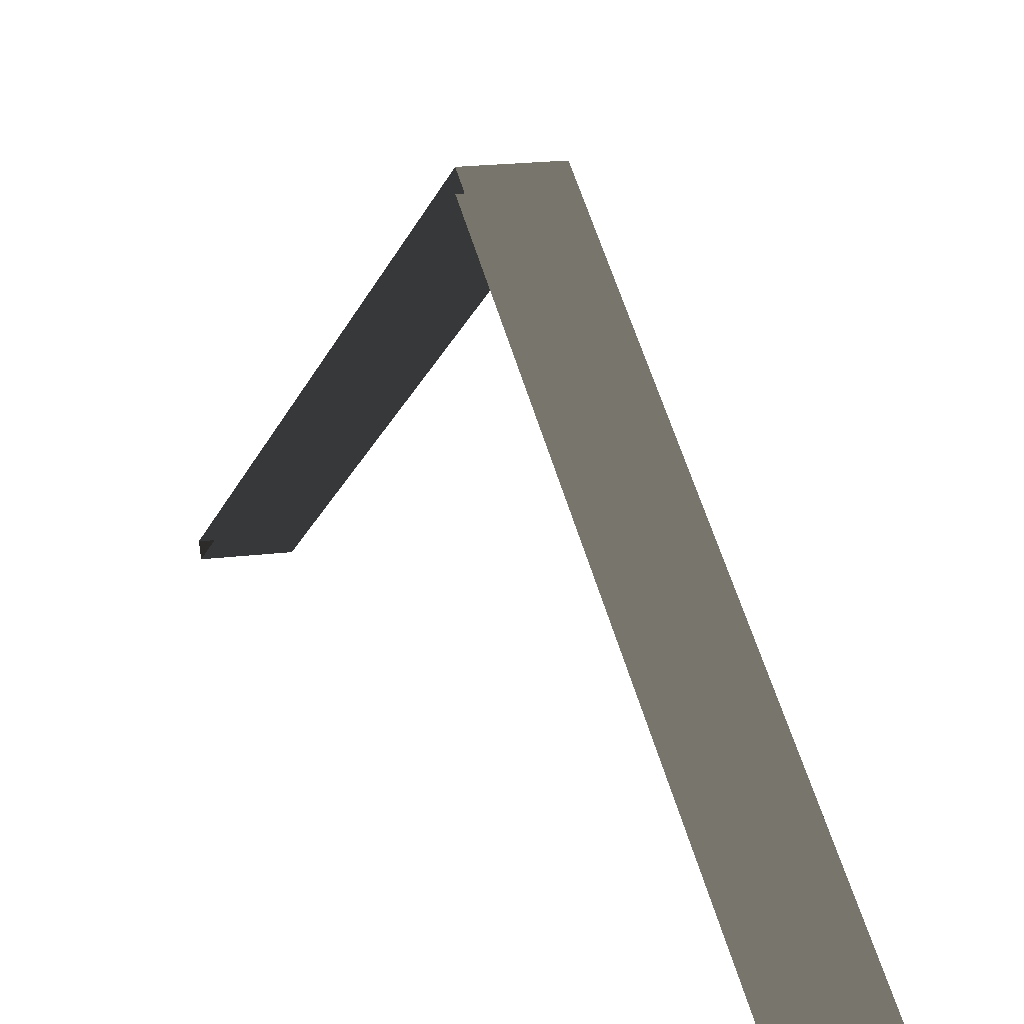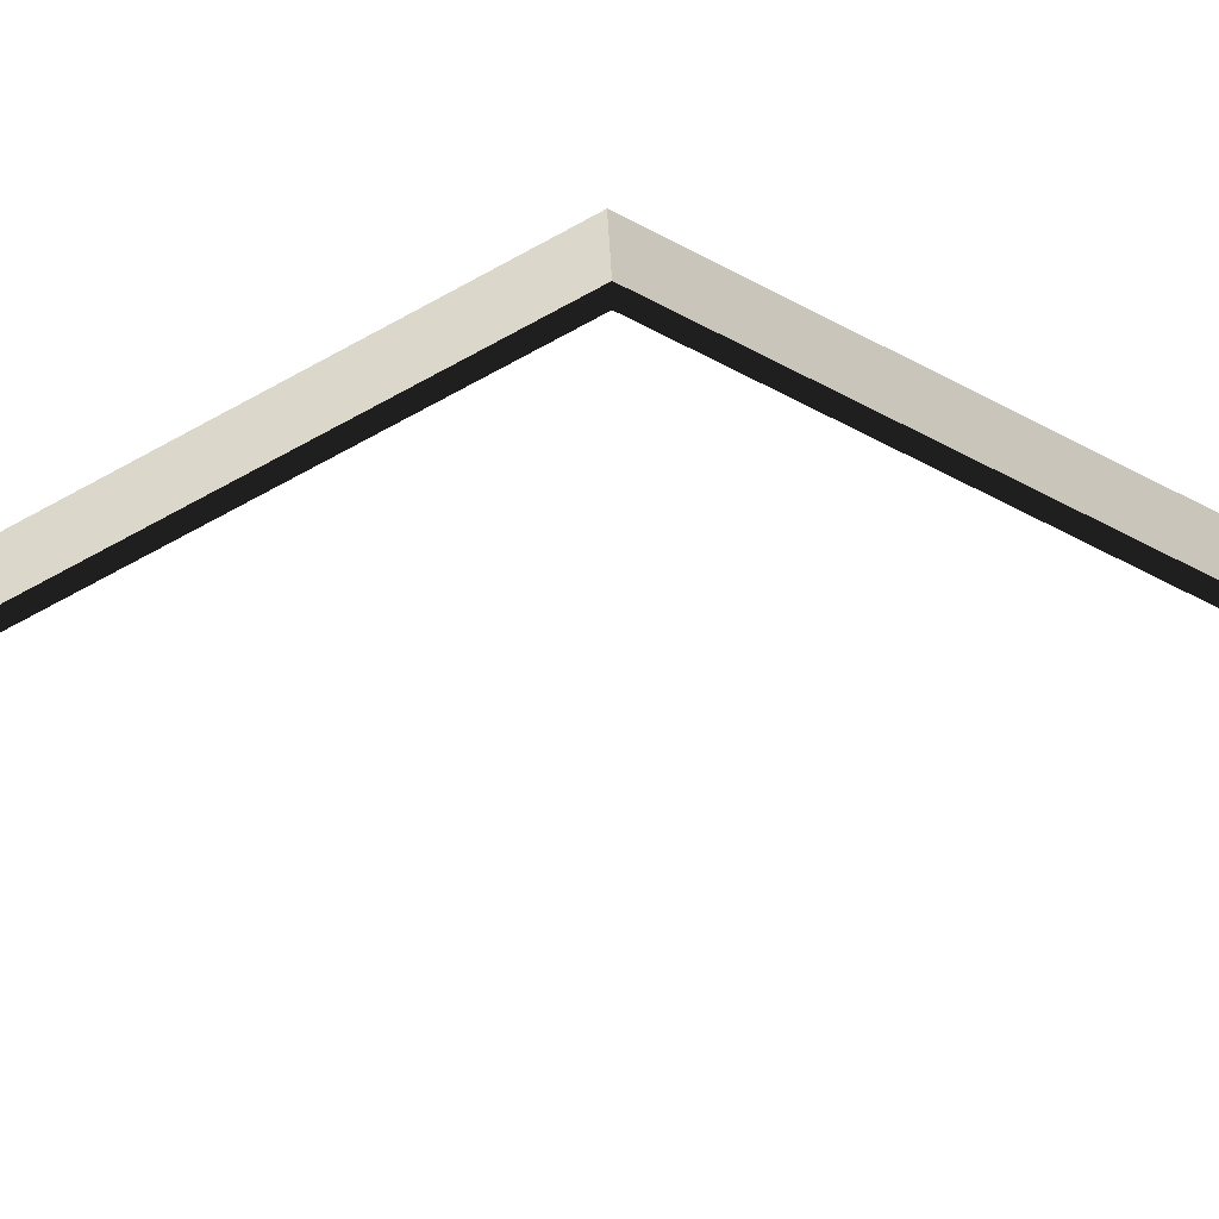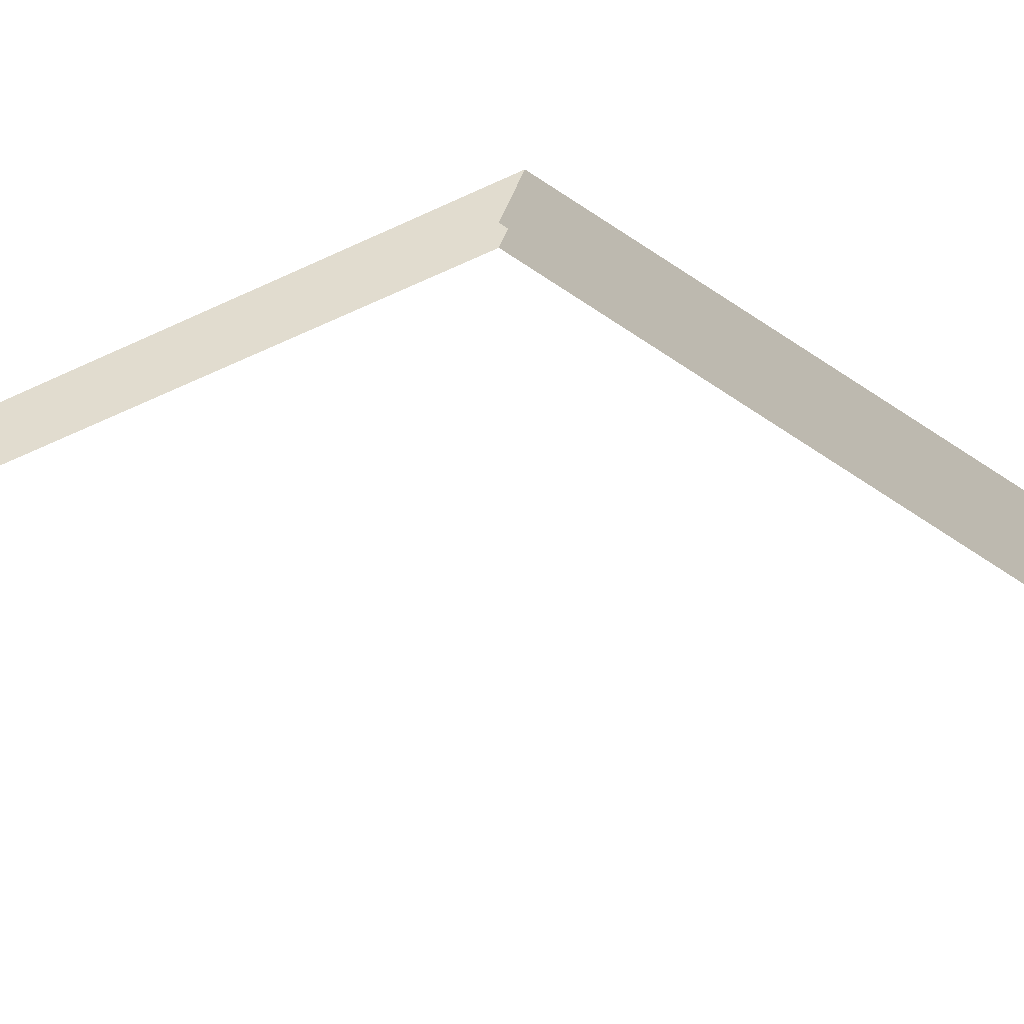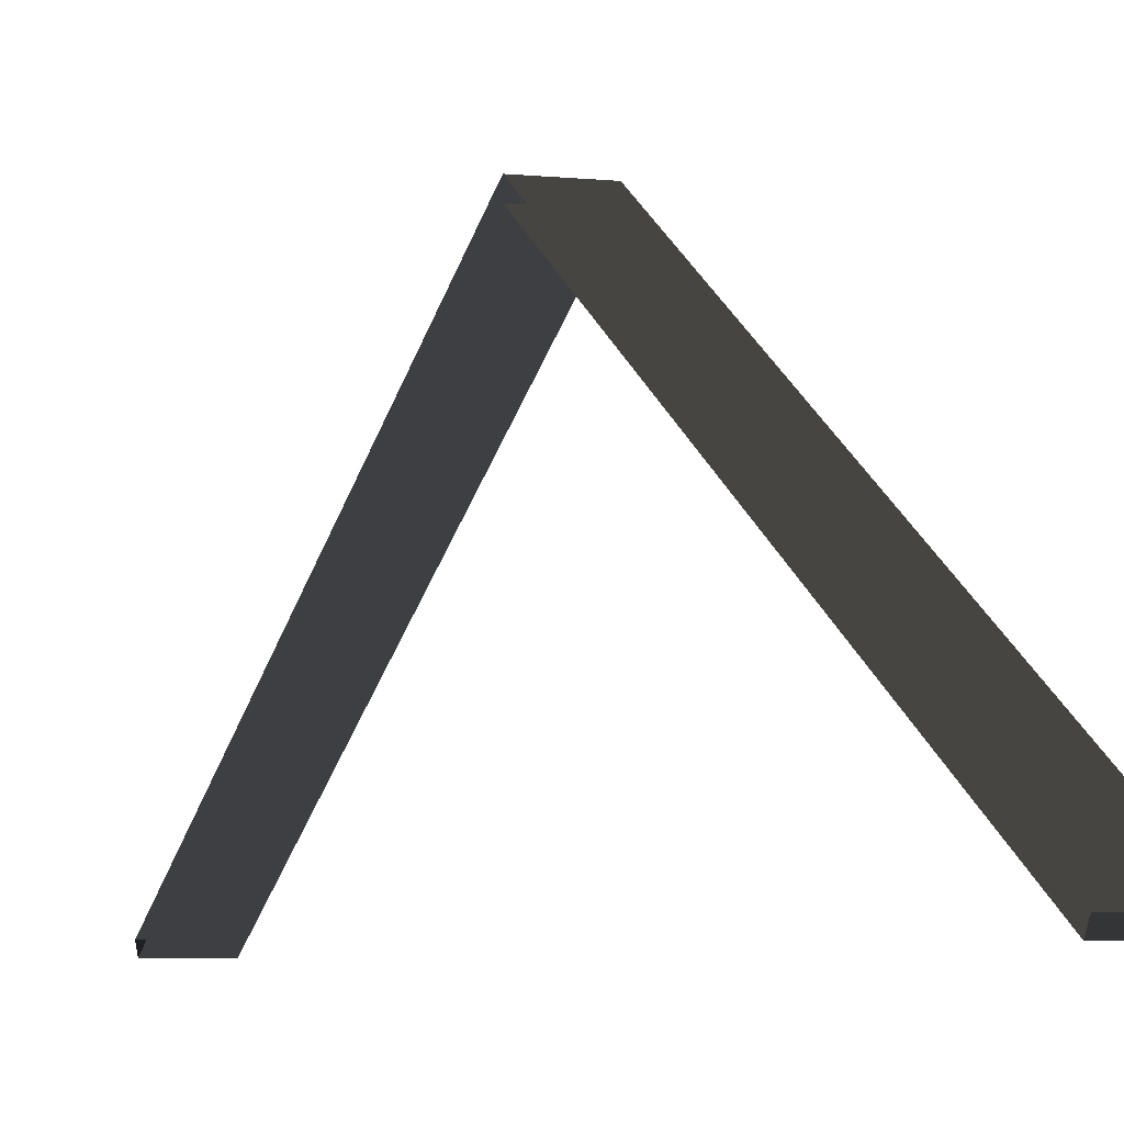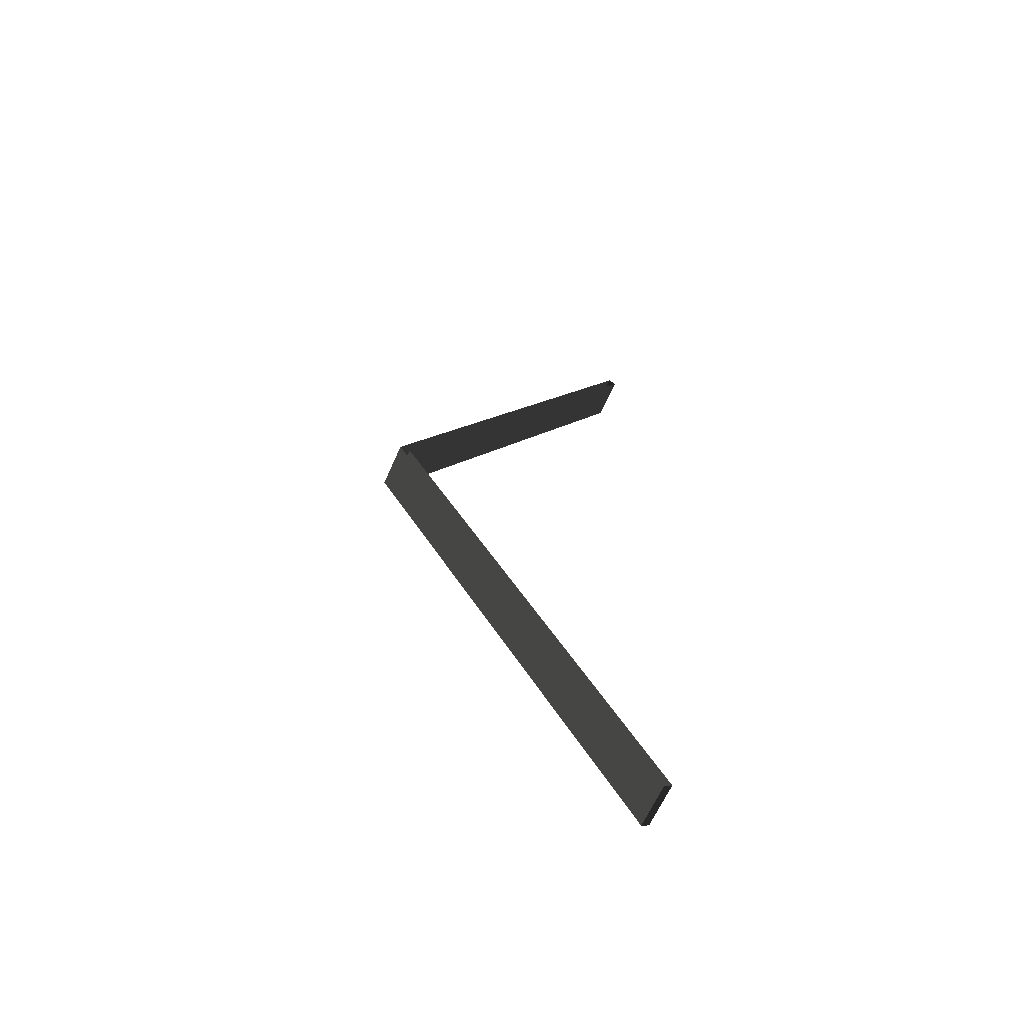
<metadata>
{"format":"obj","ext":"obj","renderer":"f3d","projection":"perspective","resolution":1024,"background":"white","views":[{"elev":15.1,"azim":-16.7,"up":"+Y"},{"elev":33.8,"azim":88.0,"up":"+Y"},{"elev":30.7,"azim":-77.5,"up":"+Y"},{"elev":-4.7,"azim":-21.2,"up":"+Y"},{"elev":-63.6,"azim":-113.8,"up":"+Z"}]}
</metadata>
<code>
v -4.367e-06 5.4 4.5
v 0.5 2.435 9.513
v -5e-06 2.435 9.513
v 0.5 5.4 4.5
v 0.5 2.349 9.462
v 0.5 5.4 4.5
v 0.5 5.284 4.5
v 0.5 2.435 9.513
v 0.5 2.349 -0.4622
v 0.5 2.435 -0.5131
v -4.949e-06 2.349 9.462
v 0.5 2.435 9.513
v 0.5 2.349 9.462
v -5e-06 2.435 9.513
v 0.5 2.349 9.462
v -4.367e-06 5.284 4.5
v -4.949e-06 2.349 9.462
v 0.5 5.284 4.5
v 0.5 2.435 -0.5131
v -4.367e-06 5.4 4.5
v -3.721e-06 2.435 -0.5131
v 0.5 5.4 4.5
v 0.5 2.435 -0.5131
v -3.772e-06 2.349 -0.4622
v 0.5 2.349 -0.4622
v -3.721e-06 2.435 -0.5131
v 0.5 2.349 -0.4622
v -4.367e-06 5.284 4.5
v 0.5 5.284 4.5
v -3.772e-06 2.349 -0.4622
g roof01_9m_endR_A_2_10151_911
f 1 3 2
f 2 4 1
f 5 7 6
f 6 8 5
f 6 7 9
f 9 10 6
f 11 13 12
f 12 14 11
f 15 17 16
f 16 18 15
f 19 21 20
f 20 22 19
f 23 25 24
f 24 26 23
f 27 29 28
f 28 30 27

</code>
